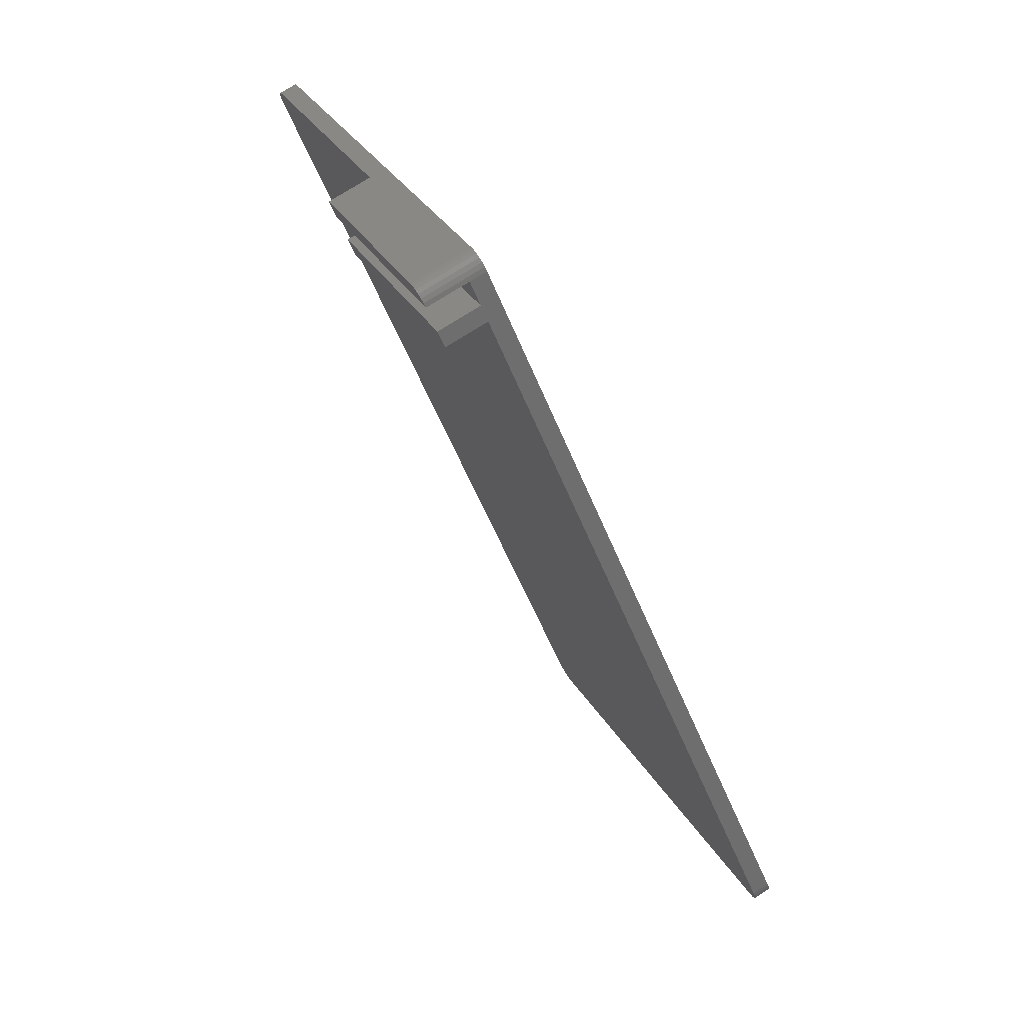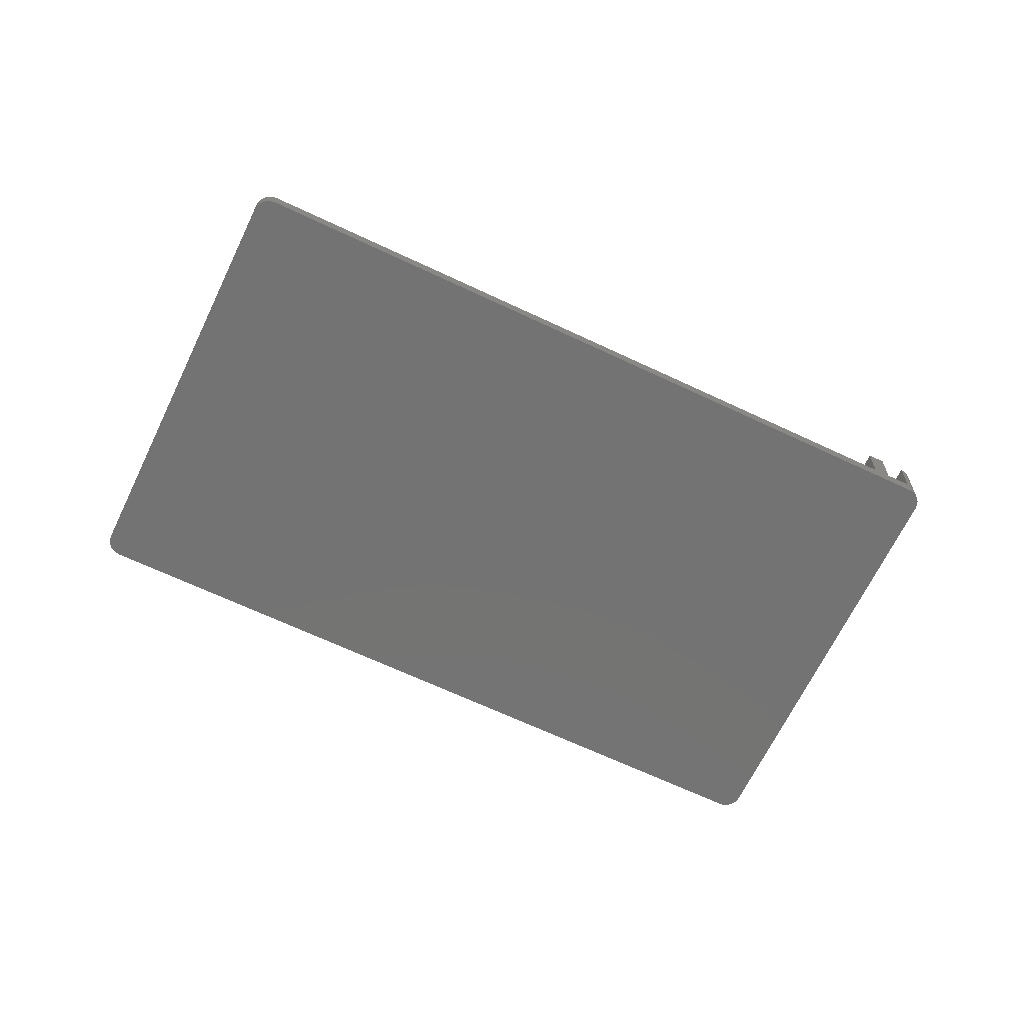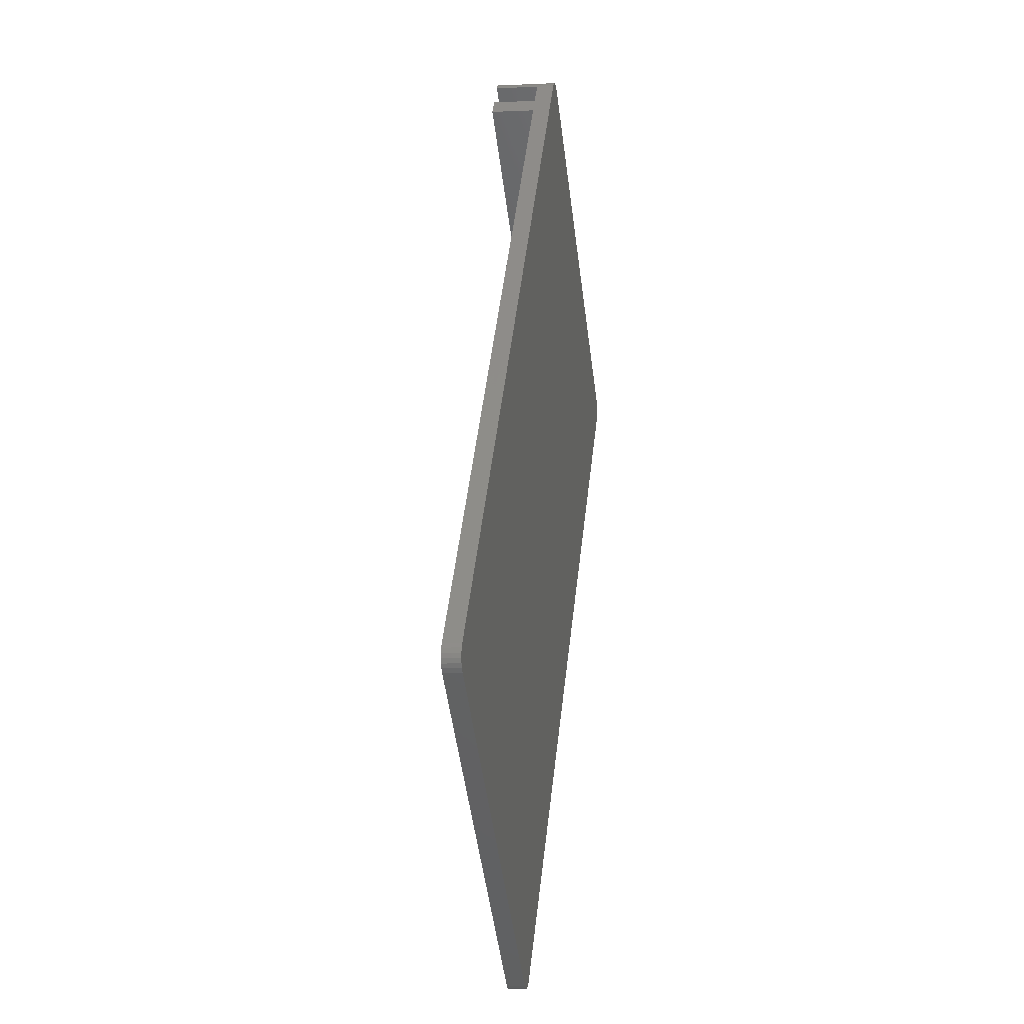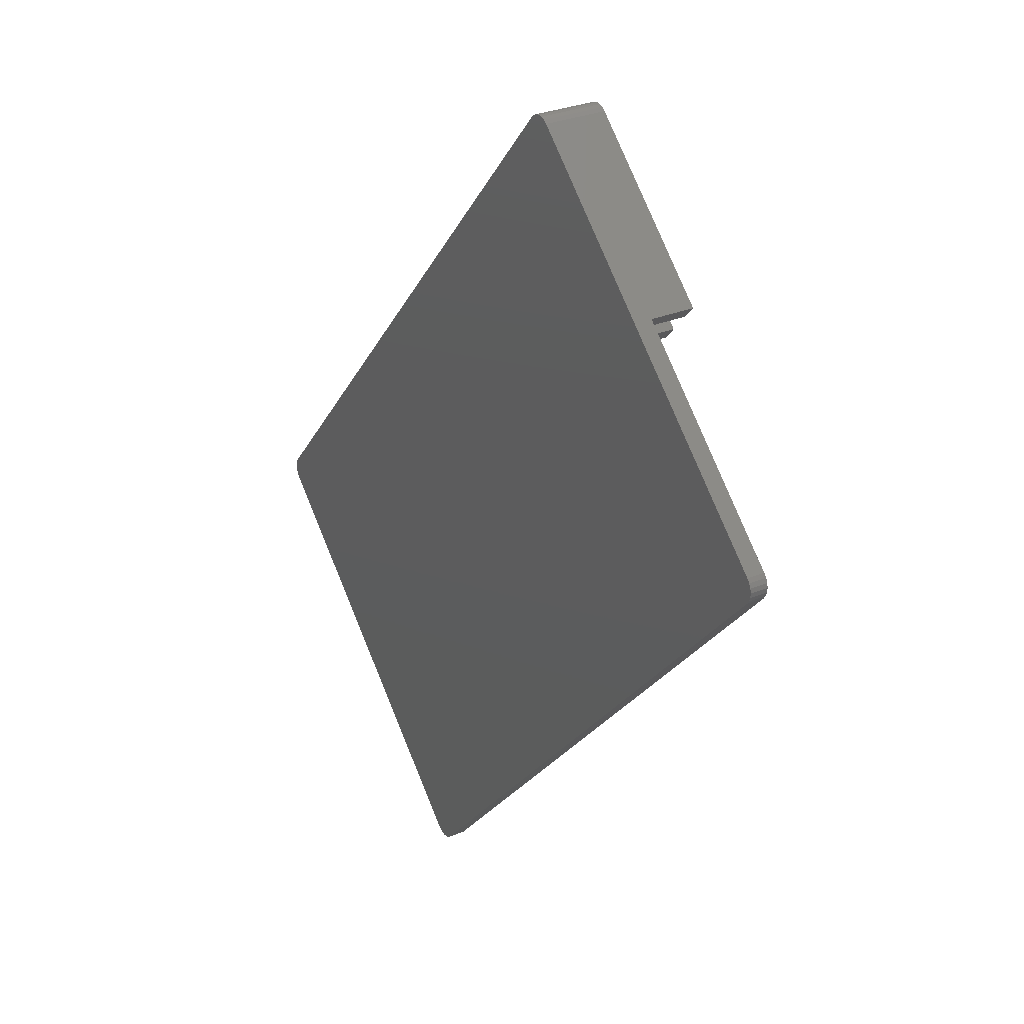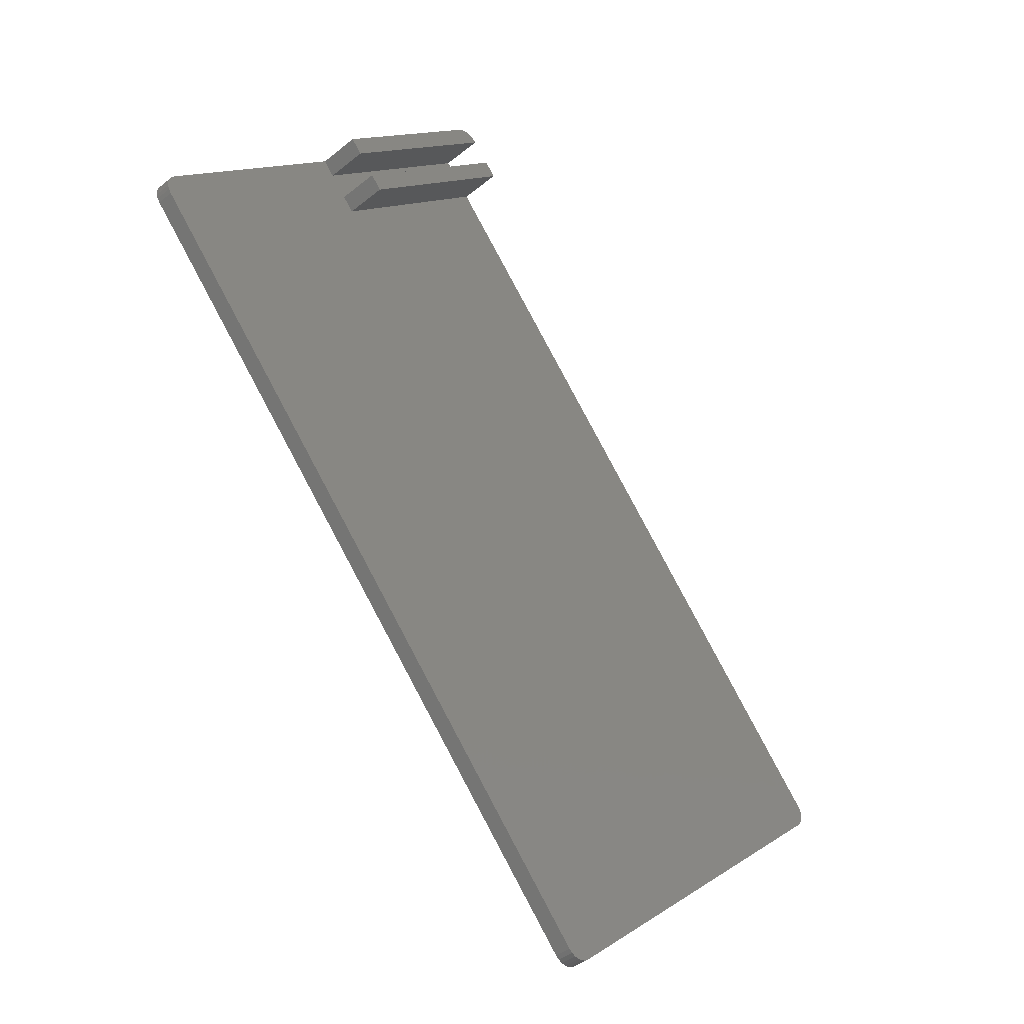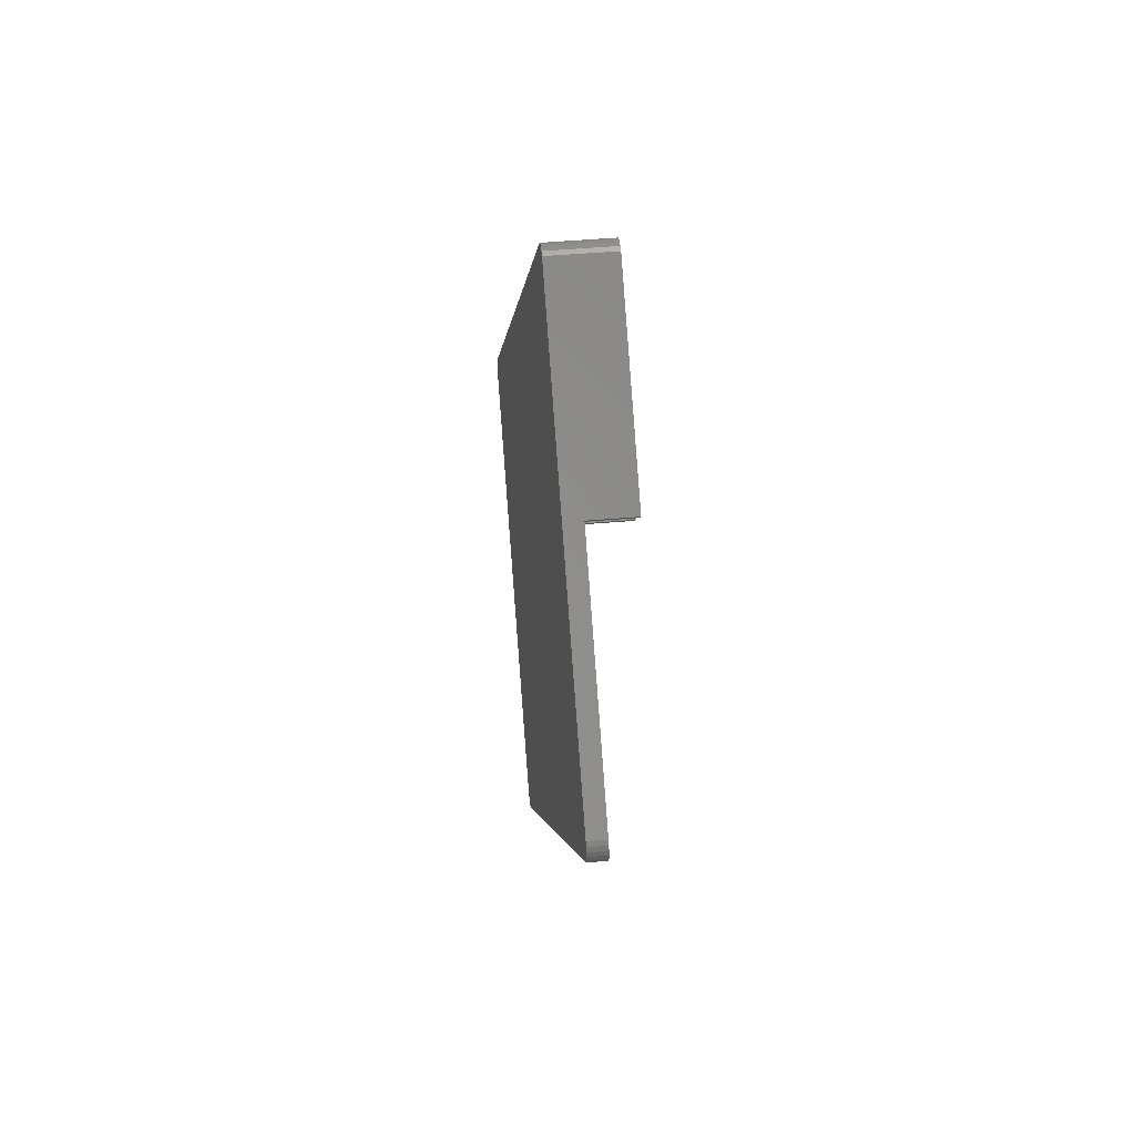
<metadata>
{"format":"stl","ext":"stl","renderer":"f3d","projection":"perspective","resolution":1024,"background":"white","views":[{"elev":75.4,"azim":57.6,"up":"+Y"},{"elev":-65.6,"azim":105.8,"up":"+Z"},{"elev":-4.7,"azim":99.2,"up":"+Y"},{"elev":30.5,"azim":-120.3,"up":"+Y"},{"elev":-39.3,"azim":-44.6,"up":"+Y"},{"elev":46.8,"azim":-95.7,"up":"+Y"}]}
</metadata>
<code>
# stl→obj: 72 verts, 140 faces
v -8.049 50.83 7
v -6.729 49.33 7
v -8.049 50.83 2
v -10.03 53.08 0
v -10.03 53.08 2
v -6.729 49.33 2
v 51.35 -16.79 2
v 51.35 -16.79 0
v 12.42 -53.56 2
v 10.03 -53.08 2
v 10.89 -53.66 2
v 12.85 -53.27 2
v -51.51 19.21 2
v -51.74 18.75 2
v -51.84 18.23 2
v 51.51 -19.21 2
v 51.17 -19.61 2
v -51.35 16.79 2
v -51.81 17.71 2
v -51.64 17.22 2
v 51.81 -17.71 2
v 51.64 -17.22 2
v -51.17 19.61 2
v 51.84 -18.23 2
v 51.74 -18.75 2
v 0 7.105e-15 2
v -25.51 32.83 2
v -28.81 36.58 2
v -30.13 38.09 2
v -26.83 34.33 2
v 10.42 -53.43 2
v 11.4 -53.76 2
v 11.92 -53.73 2
v 51.64 -17.22 0
v 51.81 -17.71 0
v 51.84 -18.23 0
v 51.74 -18.75 0
v 51.51 -19.21 0
v 51.17 -19.61 0
v -25.51 32.83 7
v 11.4 -53.76 0
v 10.03 -53.08 0
v 12.42 -53.56 0
v 12.85 -53.27 0
v -51.84 18.23 0
v -51.74 18.75 0
v -51.51 19.21 0
v -51.64 17.22 0
v -51.81 17.71 0
v -51.35 16.79 0
v -51.17 19.61 0
v 0 7.105e-15 0
v -12.85 53.27 0
v -12.42 53.56 0
v -11.92 53.73 0
v -11.4 53.76 0
v -10.89 53.66 0
v -10.42 53.43 0
v 10.42 -53.43 0
v 10.89 -53.66 0
v 11.92 -53.73 0
v -26.83 34.33 7
v -10.42 53.43 7
v -10.03 53.08 7
v -10.89 53.66 7
v -11.4 53.76 7
v -11.92 53.73 7
v -12.42 53.56 7
v -12.85 53.27 7
v -28.81 36.58 7
v -30.13 38.09 7
v -20.08 45.59 7
f 1 2 3
f 4 5 3
f 4 3 6
f 3 2 6
f 6 7 8
f 6 8 4
f 9 10 11
f 12 10 9
f 13 14 15
f 16 7 17
f 18 19 20
f 21 22 7
f 23 15 19
f 23 19 18
f 23 13 15
f 24 16 25
f 24 7 16
f 24 21 7
f 26 7 6
f 26 6 27
f 28 29 23
f 26 12 17
f 26 18 10
f 26 27 18
f 26 10 12
f 26 17 7
f 30 28 23
f 27 23 18
f 27 30 23
f 3 5 28
f 3 28 30
f 11 10 31
f 9 32 33
f 9 11 32
f 34 8 22
f 8 7 22
f 35 34 21
f 34 22 21
f 36 35 24
f 35 21 24
f 37 36 25
f 36 24 25
f 38 37 16
f 37 25 16
f 39 38 17
f 38 16 17
f 27 2 40
f 27 6 2
f 41 42 43
f 43 42 44
f 45 46 47
f 39 8 38
f 48 49 50
f 8 34 35
f 49 45 51
f 50 49 51
f 37 38 36
f 45 47 51
f 38 8 36
f 8 35 36
f 4 8 52
f 51 53 52
f 39 44 52
f 42 50 52
f 50 51 52
f 53 4 52
f 44 42 52
f 8 39 52
f 54 55 56
f 53 54 56
f 57 58 4
f 56 57 4
f 53 56 4
f 59 42 60
f 60 42 41
f 61 41 43
f 2 62 40
f 2 1 62
f 58 5 4
f 63 64 5
f 63 5 58
f 57 63 58
f 65 63 57
f 56 65 57
f 66 65 56
f 55 66 56
f 67 66 55
f 68 55 54
f 68 67 55
f 53 68 54
f 69 68 53
f 62 3 30
f 62 1 3
f 44 39 17
f 44 17 12
f 40 30 27
f 40 62 30
f 43 44 9
f 44 12 9
f 61 43 33
f 43 9 33
f 41 61 32
f 61 33 32
f 60 41 11
f 41 32 11
f 59 60 31
f 60 11 31
f 42 59 10
f 59 31 10
f 18 42 10
f 50 42 18
f 13 51 47
f 13 23 51
f 14 47 46
f 14 13 47
f 15 46 45
f 15 14 46
f 19 45 49
f 19 15 45
f 20 49 48
f 20 19 49
f 18 48 50
f 18 20 48
f 64 70 28
f 64 28 5
f 69 53 29
f 69 29 71
f 29 51 23
f 29 53 51
f 71 29 28
f 70 71 28
f 66 67 68
f 63 65 66
f 63 68 69
f 63 66 68
f 64 63 69
f 72 70 64
f 72 71 70
f 72 69 71
f 72 64 69

</code>
